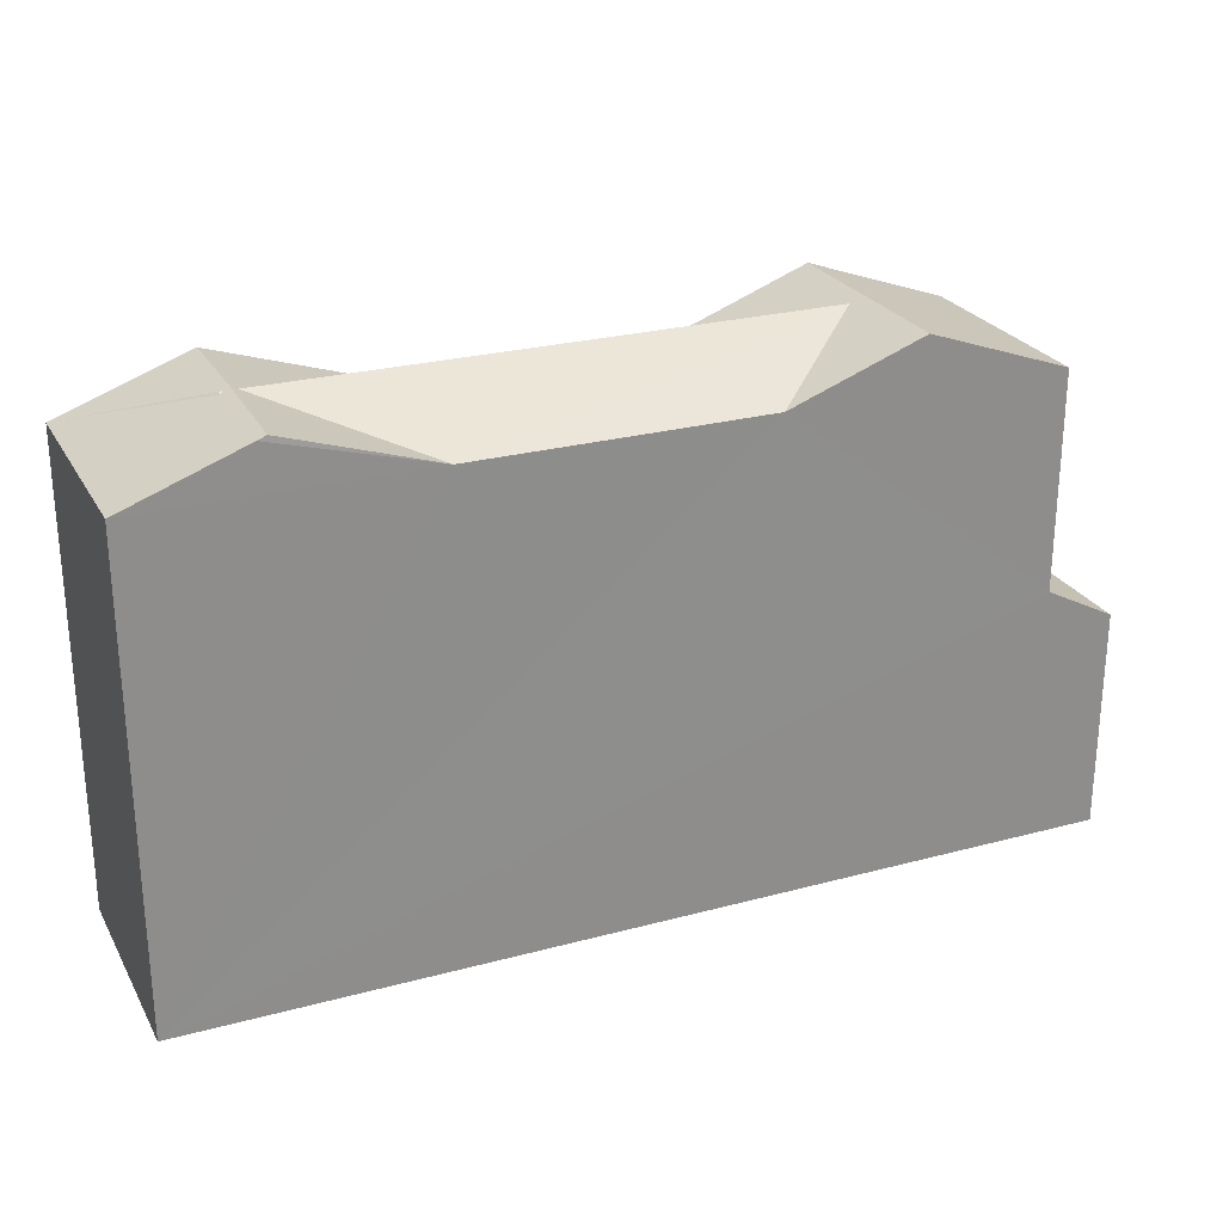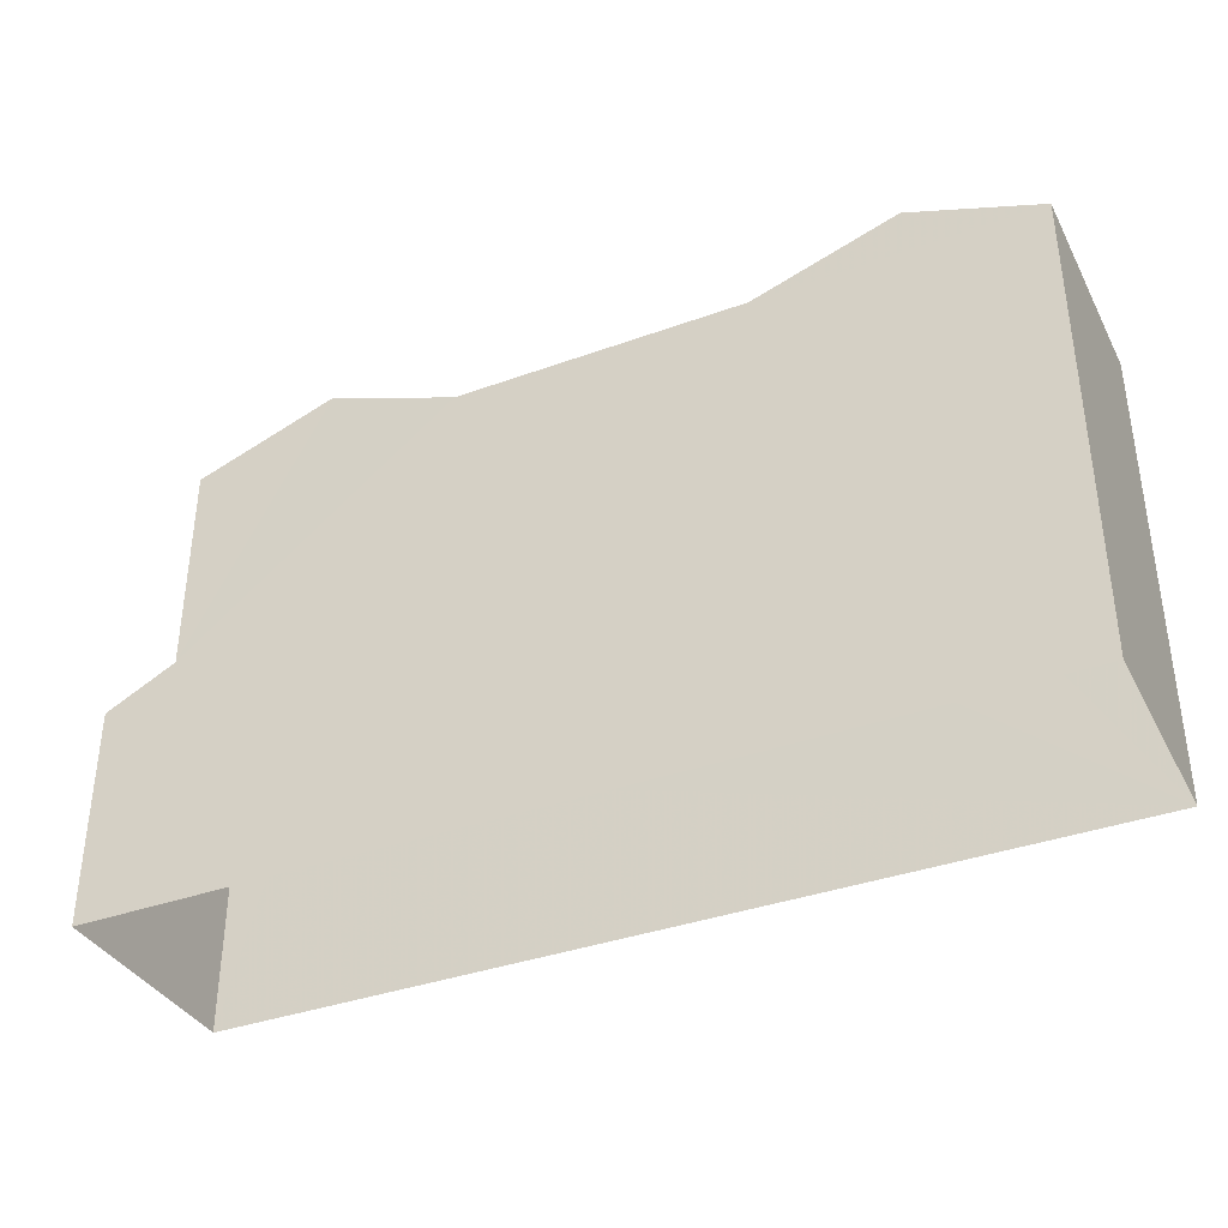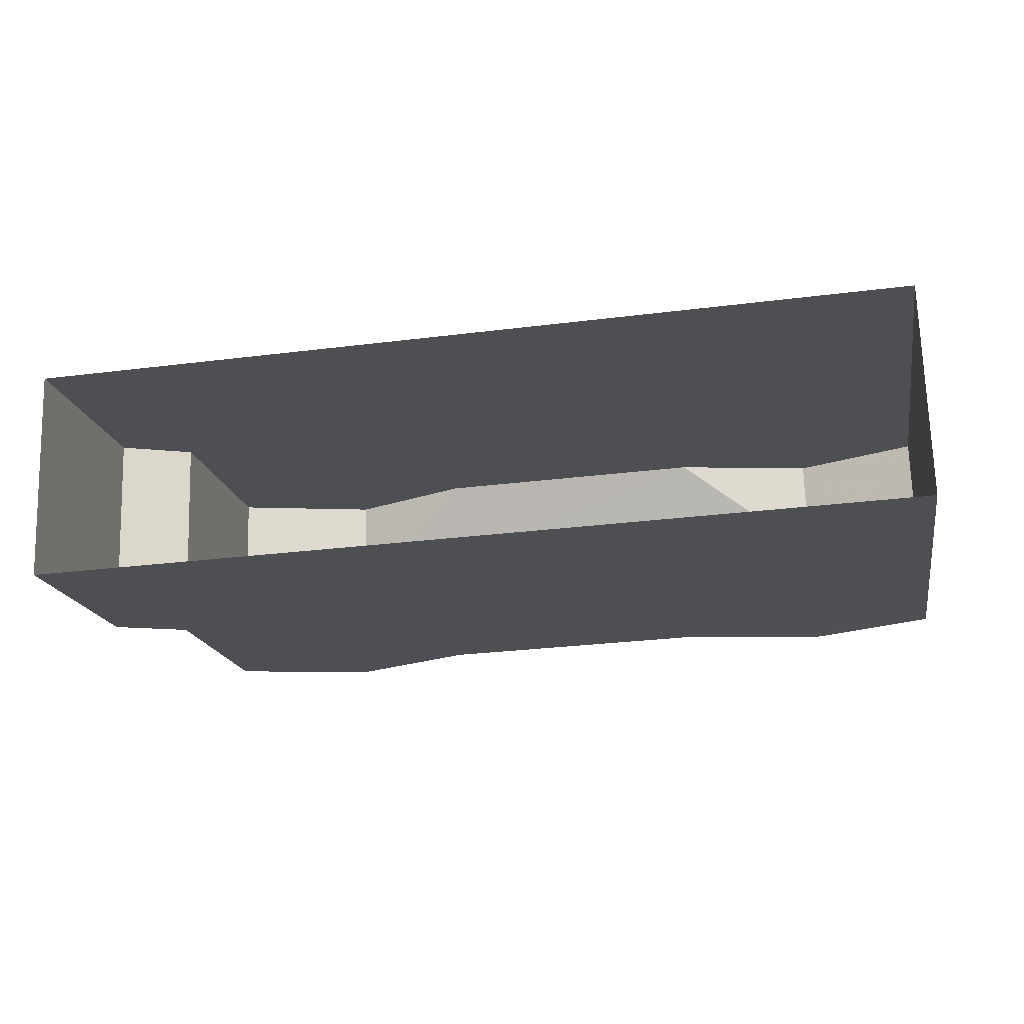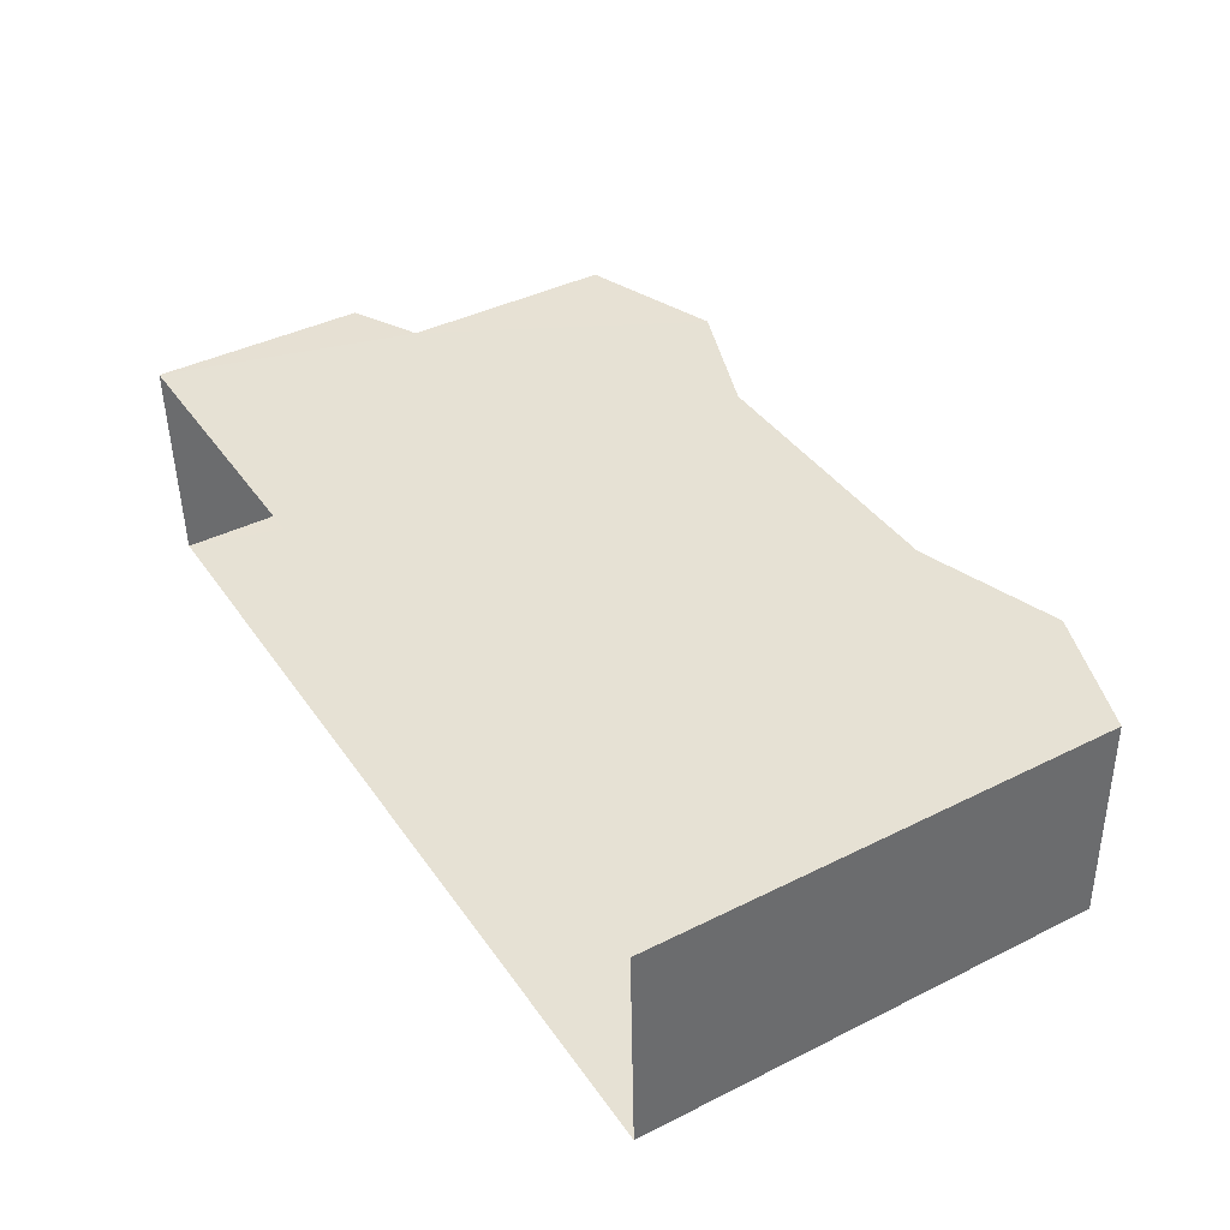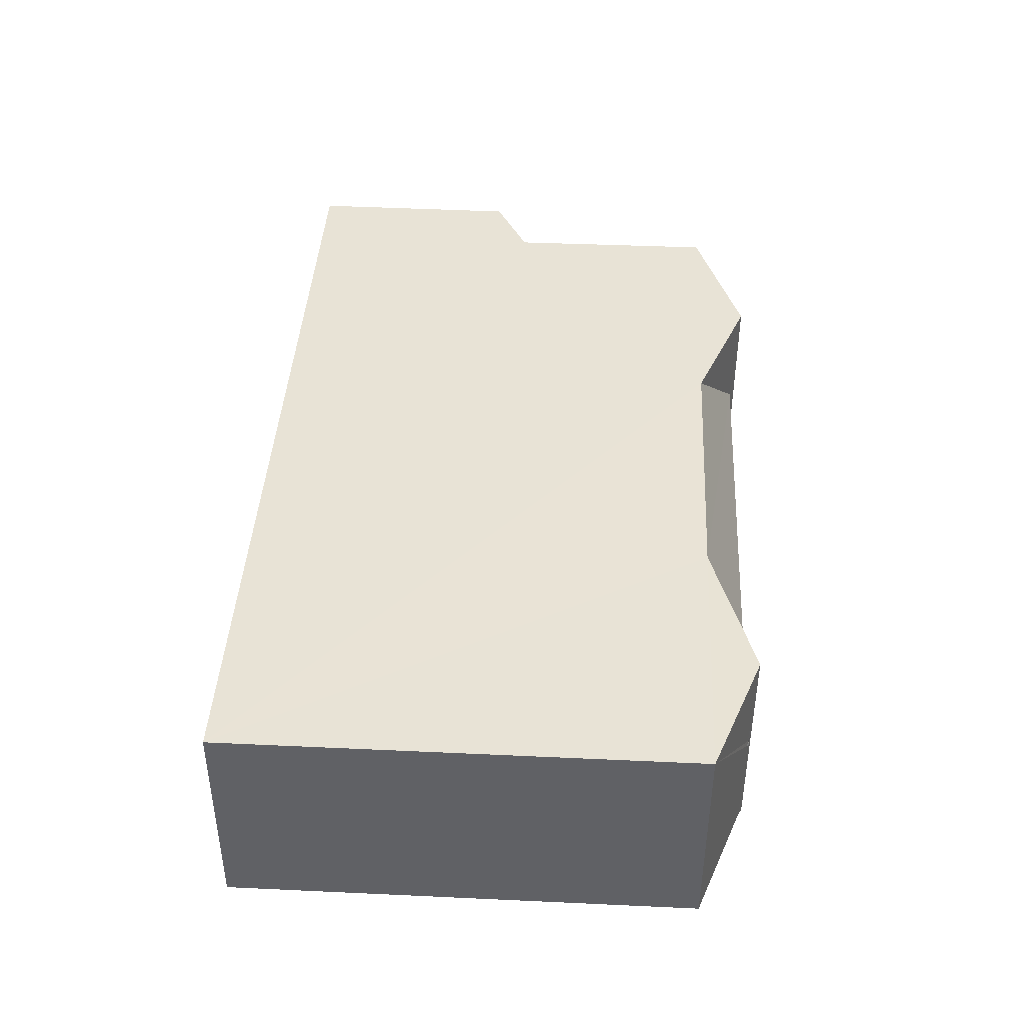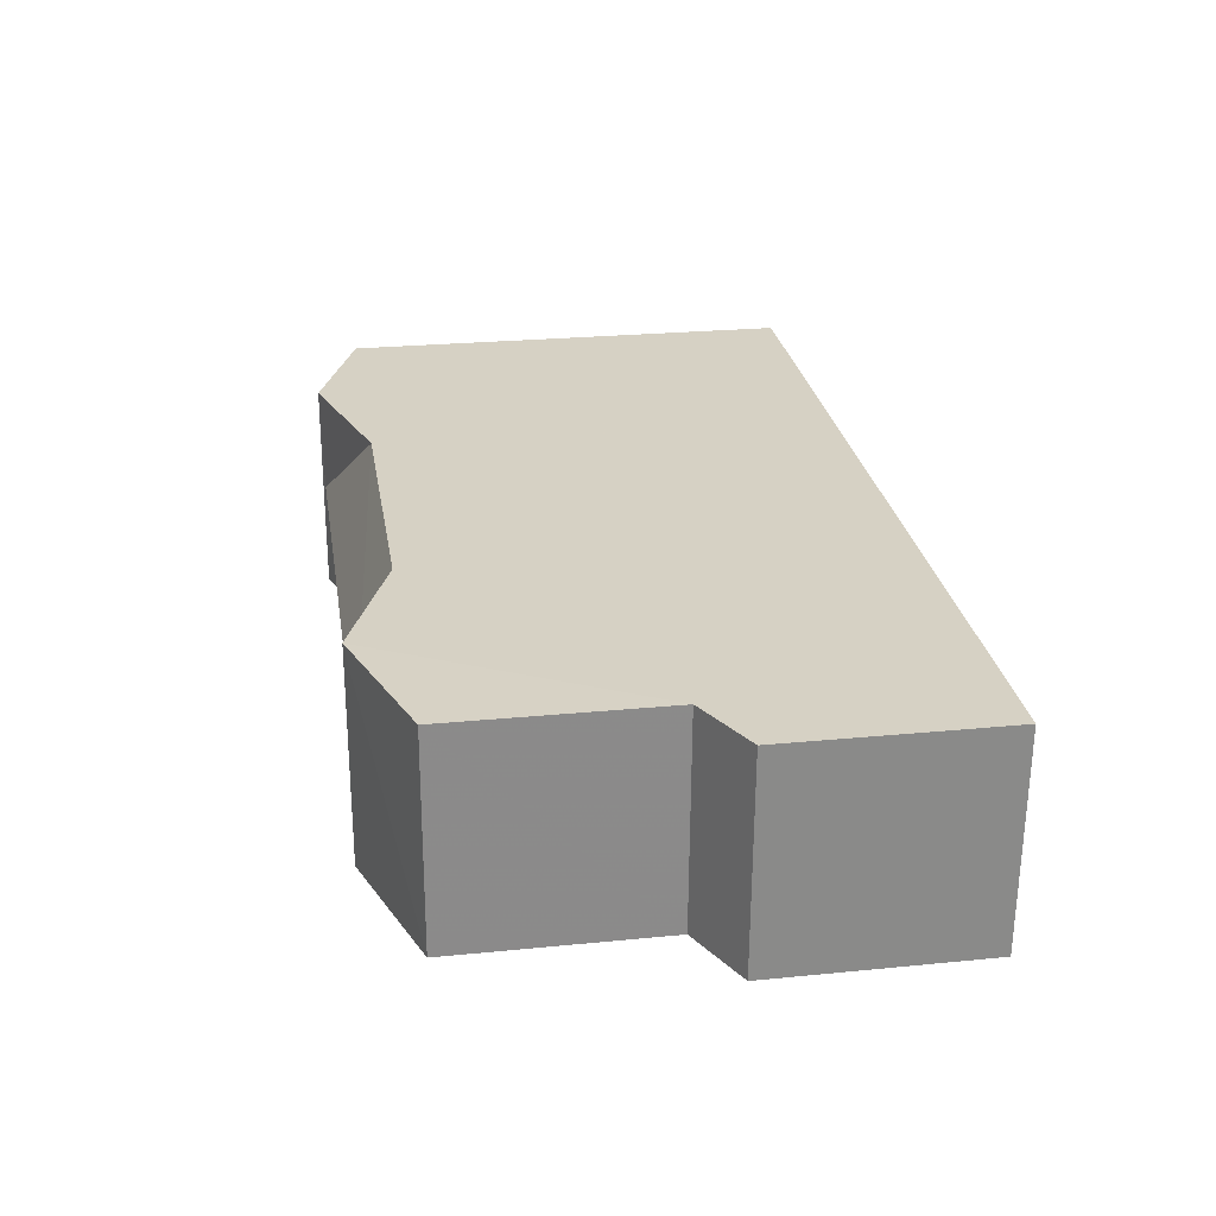
<metadata>
{"format":"obj","ext":"obj","renderer":"f3d","projection":"perspective","resolution":1024,"background":"white","views":[{"elev":25.5,"azim":-25.1,"up":"+Z"},{"elev":-36.8,"azim":-156.6,"up":"+Z"},{"elev":-18.0,"azim":-169.1,"up":"+Y"},{"elev":41.2,"azim":-121.1,"up":"+Y"},{"elev":43.6,"azim":-86.9,"up":"+Y"},{"elev":25.1,"azim":80.9,"up":"+Y"}]}
</metadata>
<code>
v -3.723e+05 -1.035e+05 31.94
v -3.723e+05 -1.035e+05 31.94
v -3.723e+05 -1.035e+05 31.94
v -3.723e+05 -1.035e+05 31.94
v -3.723e+05 -1.035e+05 46.24
v -3.723e+05 -1.035e+05 46.39
v -3.723e+05 -1.035e+05 44.99
v -3.723e+05 -1.035e+05 44.99
v -3.723e+05 -1.035e+05 46.39
v -3.723e+05 -1.035e+05 46.24
v -3.723e+05 -1.035e+05 46.2
v -3.723e+05 -1.035e+05 46.24
v -3.723e+05 -1.035e+05 44.99
v -3.723e+05 -1.035e+05 46.24
v -3.723e+05 -1.035e+05 39.02
v -3.723e+05 -1.035e+05 38.02
v -3.723e+05 -1.035e+05 38.02
v -3.723e+05 -1.035e+05 39.02
v -3.723e+05 -1.035e+05 44.99
v -3.723e+05 -1.035e+05 44.99
v -3.723e+05 -1.035e+05 46.29
v -3.723e+05 -1.035e+05 46.29
v -3.723e+05 -1.035e+05 46.29
v -3.723e+05 -1.035e+05 44.99
v -3.723e+05 -1.035e+05 46.2
v -3.723e+05 -1.035e+05 44.99
v -3.723e+05 -1.035e+05 46.2
v -3.723e+05 -1.035e+05 44.99
f 1 2 3
f 1 4 2
f 5 6 7
f 8 9 5
f 9 6 5
f 10 11 12
f 13 8 5
f 14 13 5
f 15 16 17
f 18 15 17
f 6 19 20
f 6 9 19
f 21 14 22
f 22 14 23
f 23 14 24
f 21 13 14
f 25 10 12
f 24 5 7
f 24 14 5
f 25 26 27
f 21 25 27
f 26 25 28
f 23 28 11
f 22 23 11
f 10 21 22
f 10 25 21
f 28 25 11
f 10 22 11
f 25 12 11
f 17 1 18
f 6 20 18
f 18 1 3
f 23 24 28
f 28 24 3
f 24 7 3
f 6 18 7
f 7 18 3
f 15 20 19
f 15 18 20
f 17 4 1
f 17 16 4
f 9 15 19
f 15 4 16
f 2 4 15
f 21 27 13
f 26 2 13
f 27 26 13
f 13 2 8
f 15 9 8
f 8 2 15
f 26 3 2
f 26 28 3

</code>
